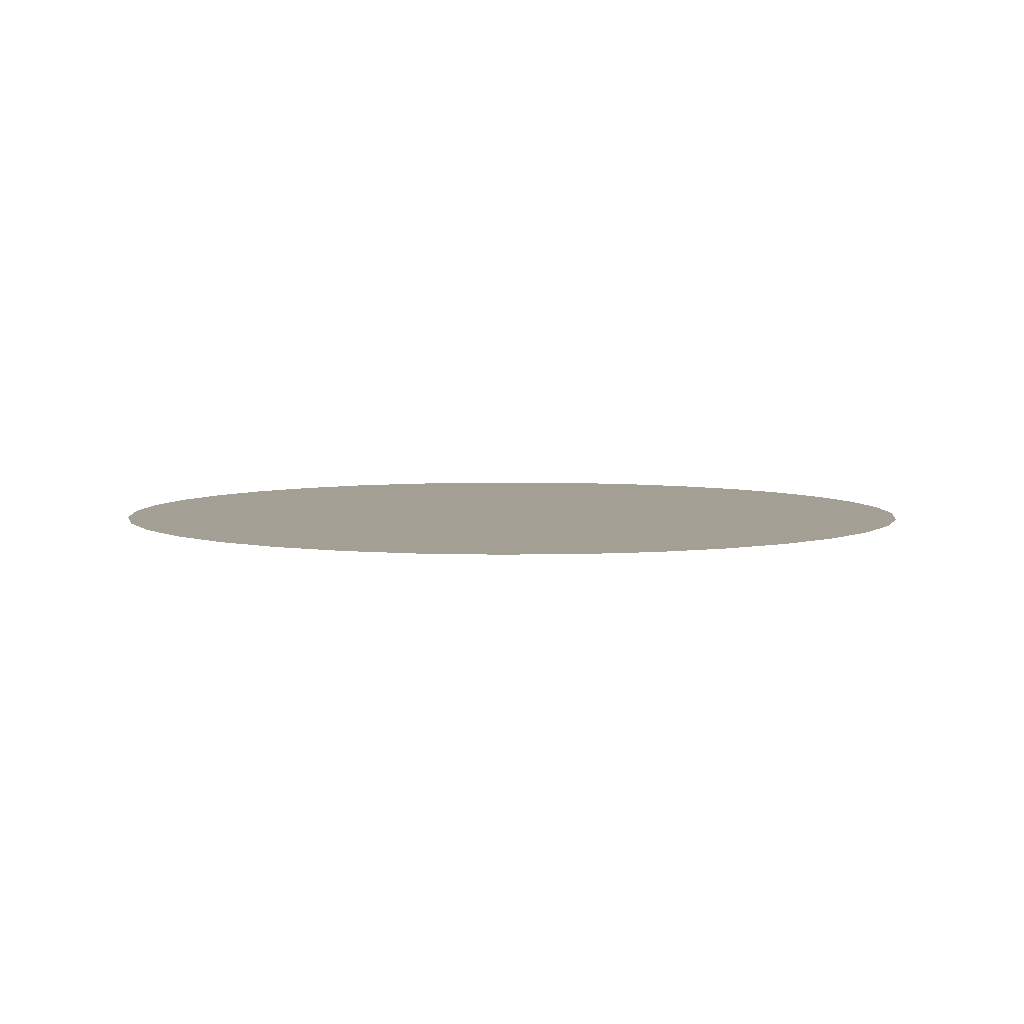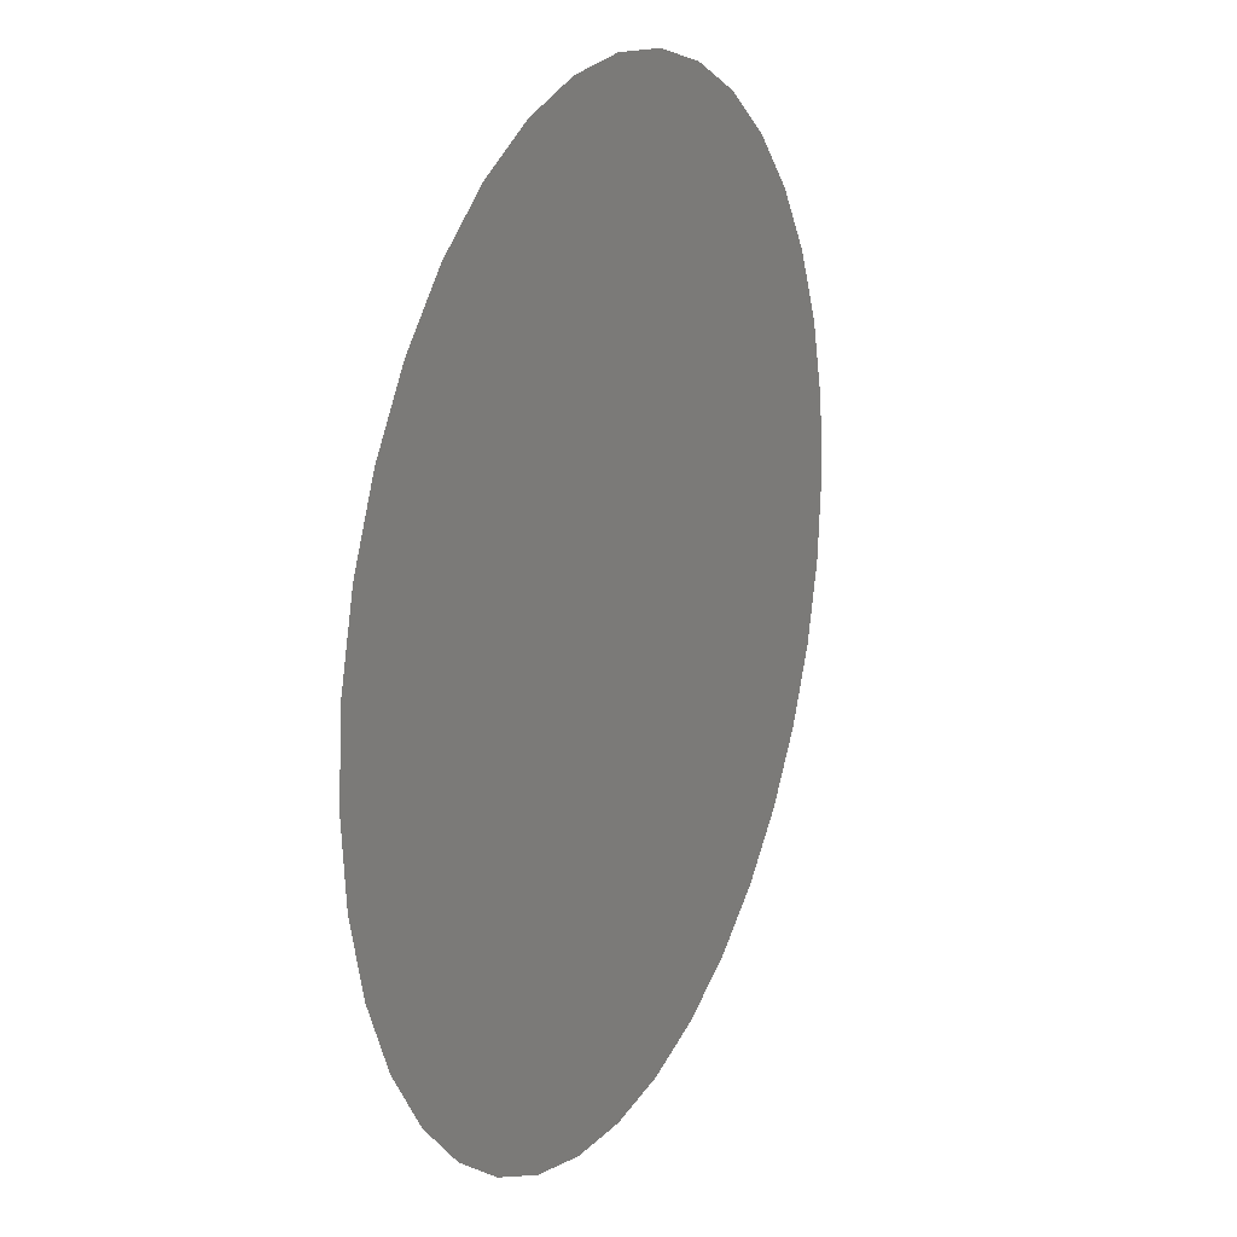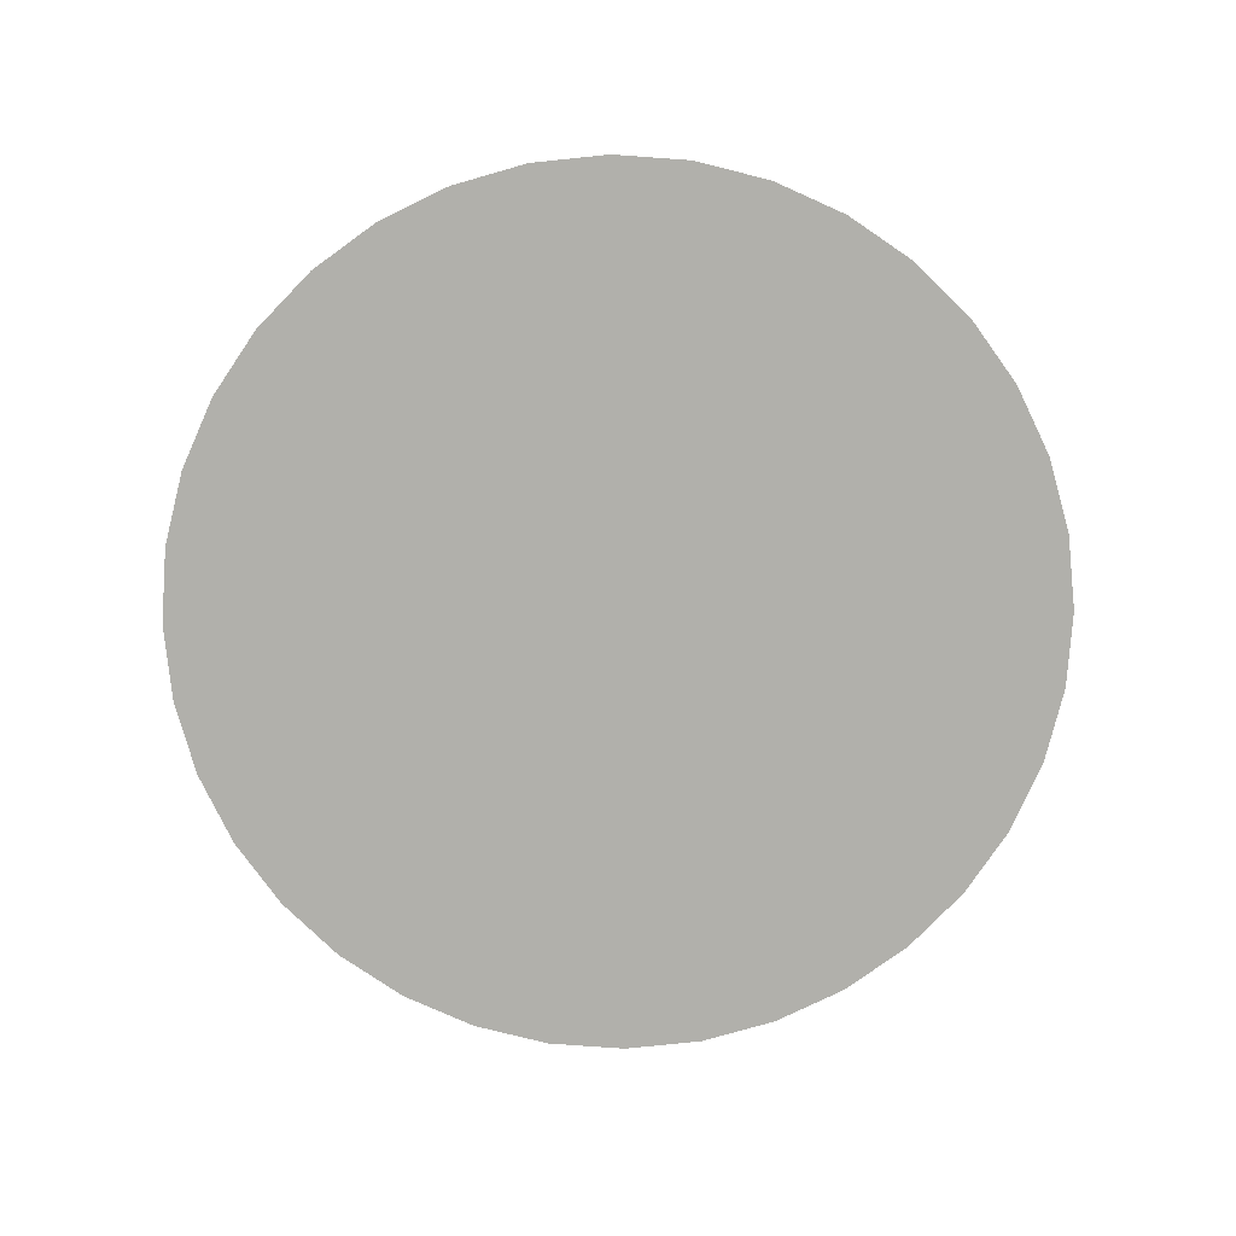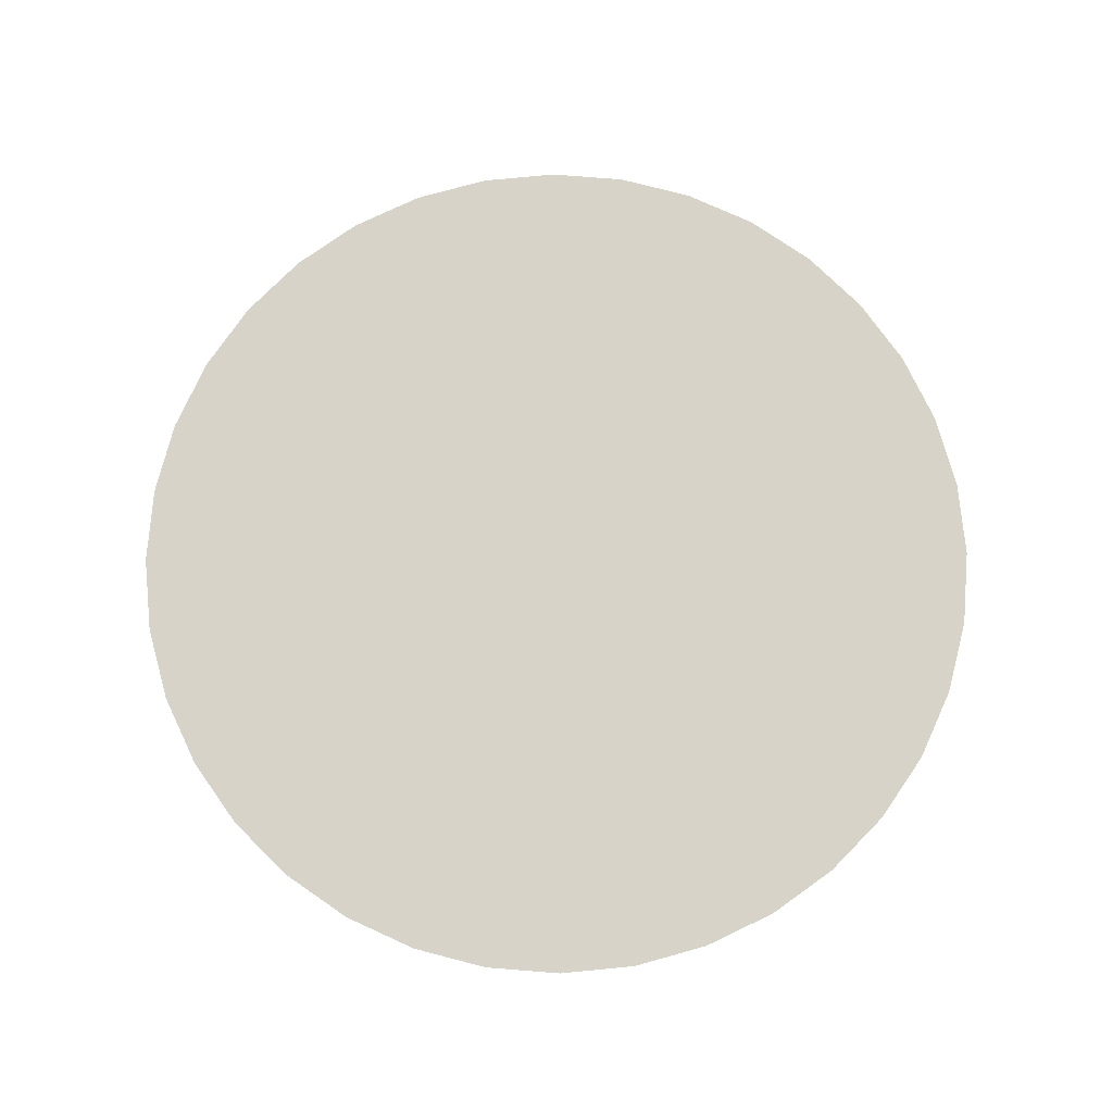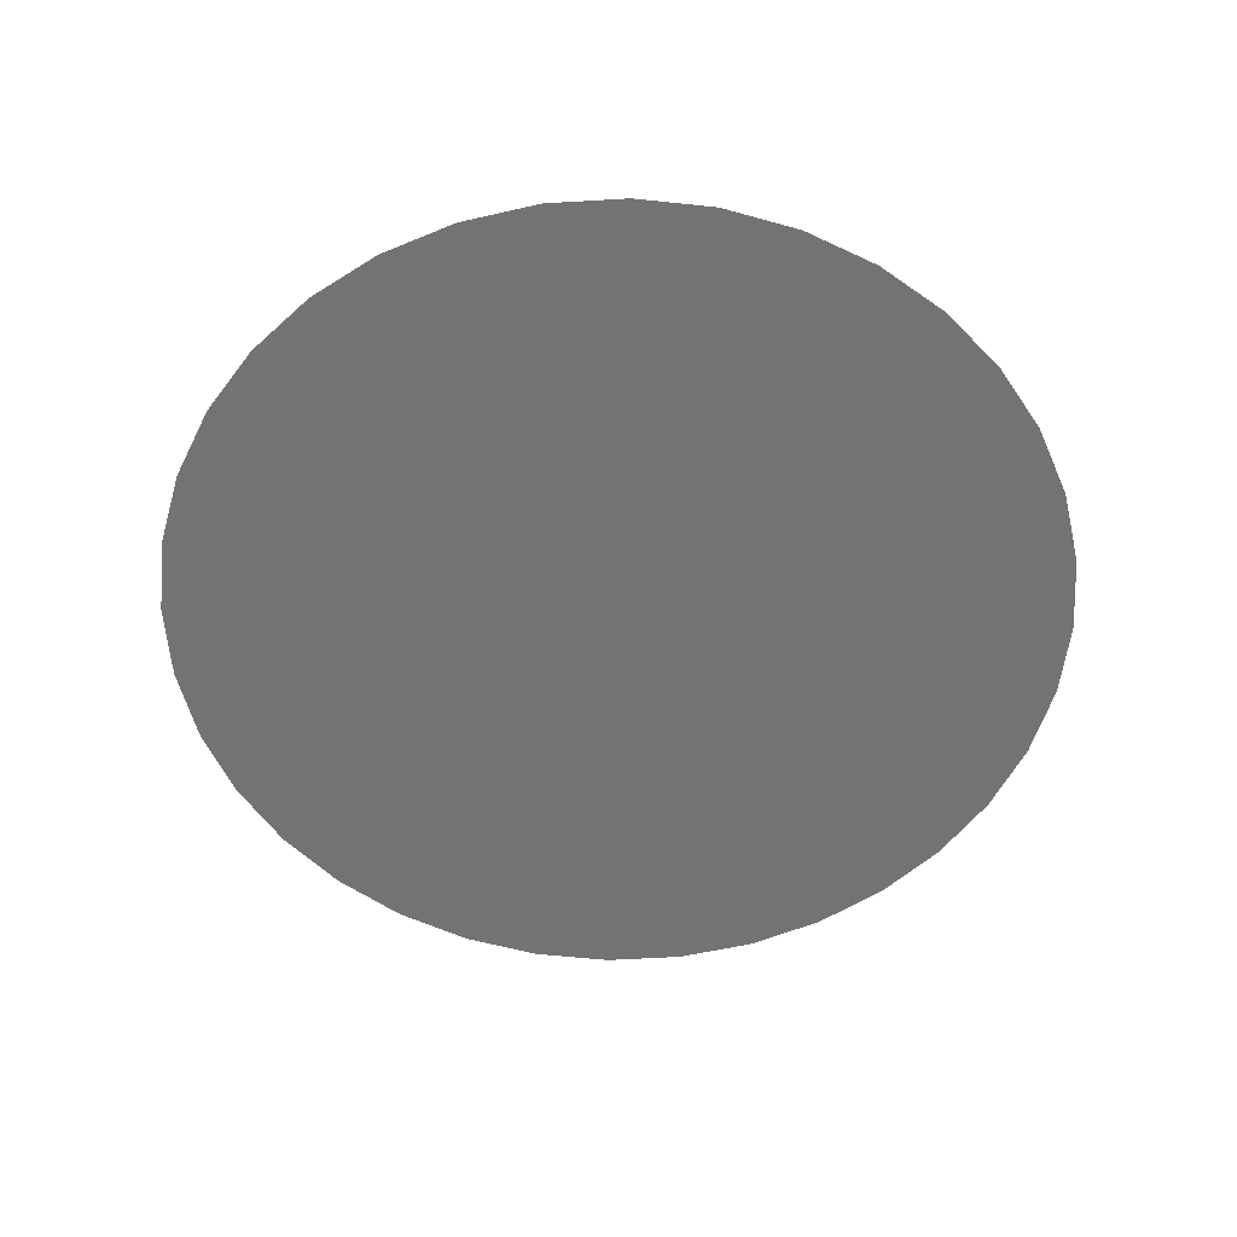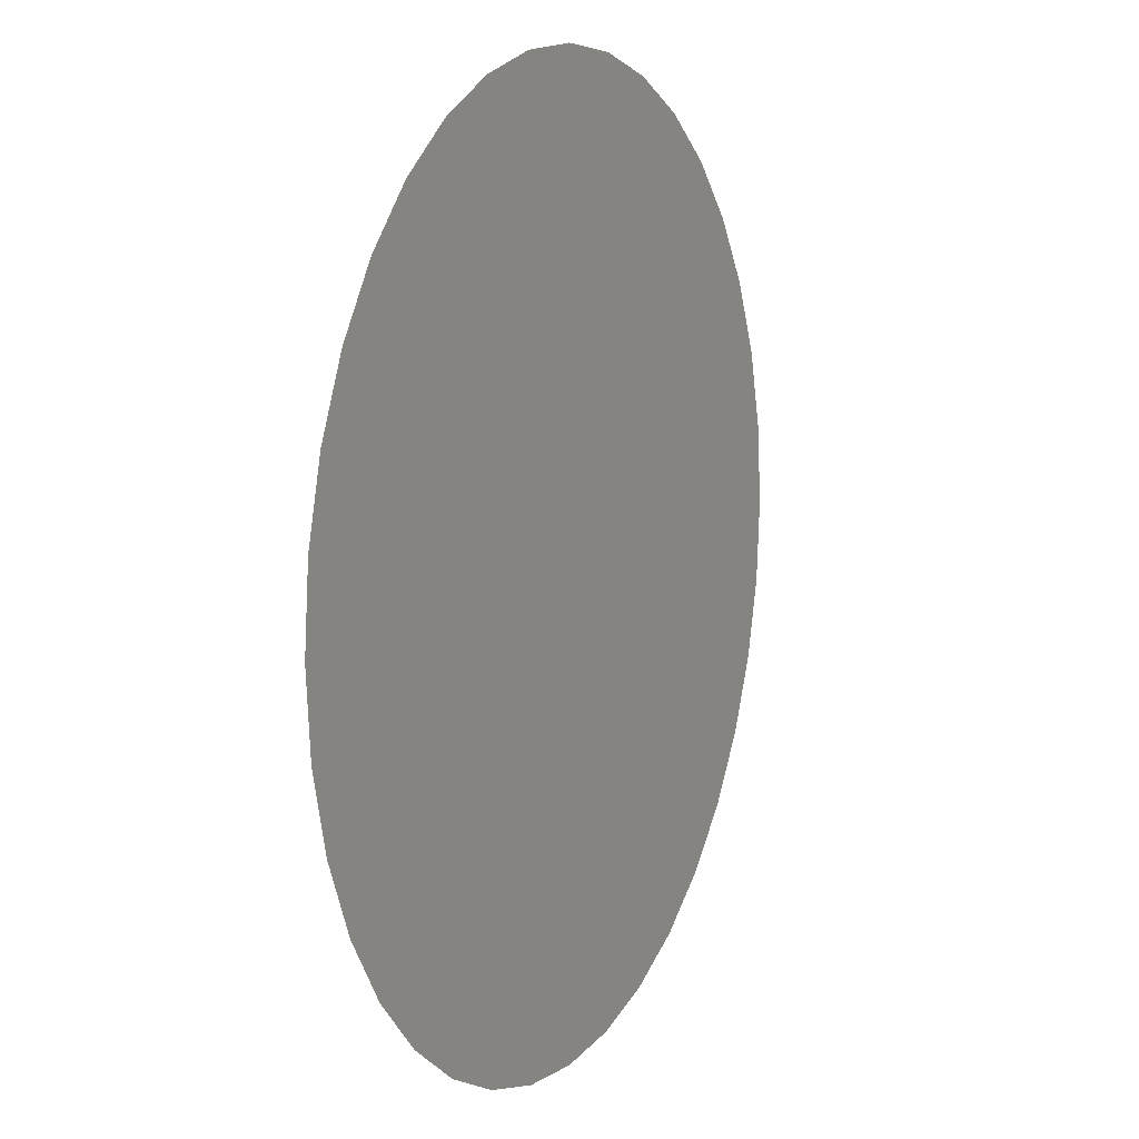
<metadata>
{"format":"obj","ext":"obj","renderer":"f3d","projection":"perspective","resolution":1024,"background":"white","views":[{"elev":5.3,"azim":91.8,"up":"+Y"},{"elev":18.5,"azim":114.7,"up":"+Z"},{"elev":-78.4,"azim":70.9,"up":"+Y"},{"elev":76.2,"azim":69.5,"up":"+Y"},{"elev":-55.7,"azim":28.6,"up":"+Y"},{"elev":9.6,"azim":-64.7,"up":"+Z"}]}
</metadata>
<code>
o DecalBumper
v 23.18 -3.596e-14 4.088
v 17.39 -3.596e-14 3.066
v 17.66 -3.886e-08 -2.274e-13
v 11.59 -3.596e-14 2.044
v 11.77 -2.591e-08 -2.274e-13
v 5.796 -3.596e-14 1.022
v 5.885 -1.295e-08 -2.274e-13
v -1.705e-13 -3.596e-14 -2.274e-13
v 23.54 -5.182e-08 -1.137e-13
v 17.39 -7.655e-08 -3.066
v 11.59 -5.103e-08 -2.044
v 5.796 -2.552e-08 -1.022
v 23.18 -1.021e-07 -4.088
v 16.59 -1.119e-07 -6.039
v 11.06 -7.46e-08 -4.026
v 5.53 -3.73e-08 -2.013
v 22.12 -1.492e-07 -8.051
v 15.29 -1.439e-07 -8.828
v 10.19 -9.591e-08 -5.885
v 5.097 -4.795e-08 -2.943
v 20.39 -1.918e-07 -11.77
v 13.52 -1.714e-07 -11.35
v 9.017 -1.143e-07 -7.566
v 4.508 -5.715e-08 -3.783
v 18.03 -2.286e-07 -15.13
v 11.35 -1.938e-07 -13.52
v 7.566 -1.292e-07 -9.017
v 3.783 -6.461e-08 -4.508
v 15.13 -2.584e-07 -18.03
v 8.828 -2.103e-07 -15.29
v 5.885 -1.402e-07 -10.19
v 2.943 -7.01e-08 -5.097
v 11.77 -2.804e-07 -20.39
v 6.039 -2.204e-07 -16.59
v 4.026 -1.469e-07 -11.06
v 2.013 -7.347e-08 -5.53
v 8.051 -2.939e-07 -22.12
v 3.066 -2.238e-07 -17.39
v 2.044 -1.492e-07 -11.59
v 1.022 -7.46e-08 -5.796
v 4.088 -2.984e-07 -23.18
v -1.99e-13 -2.204e-07 -17.66
v -1.137e-13 -1.469e-07 -11.77
v -1.705e-13 -7.347e-08 -5.885
v -1.421e-13 -2.939e-07 -23.54
v -3.066 -2.103e-07 -17.39
v -2.044 -1.402e-07 -11.59
v -1.022 -7.01e-08 -5.796
v -4.088 -2.804e-07 -23.18
v -6.039 -1.938e-07 -16.59
v -4.026 -1.292e-07 -11.06
v -2.013 -6.461e-08 -5.53
v -8.051 -2.584e-07 -22.12
v -8.828 -1.714e-07 -15.29
v -5.885 -1.143e-07 -10.19
v -2.943 -5.715e-08 -5.097
v -11.77 -2.286e-07 -20.39
v -11.35 -1.439e-07 -13.52
v -7.566 -9.591e-08 -9.017
v -3.783 -4.795e-08 -4.508
v -15.13 -1.918e-07 -18.03
v -13.52 -1.119e-07 -11.35
v -9.017 -7.46e-08 -7.566
v -4.508 -3.73e-08 -3.783
v -18.03 -1.492e-07 -15.13
v -15.29 -7.655e-08 -8.828
v -10.19 -5.103e-08 -5.885
v -5.097 -2.552e-08 -2.943
v -20.39 -1.021e-07 -11.77
v -16.59 -3.886e-08 -6.039
v -11.06 -2.591e-08 -4.026
v -5.53 -1.295e-08 -2.013
v -22.12 -5.182e-08 -8.051
v -17.39 -2.175e-14 -3.066
v -11.59 -2.175e-14 -2.044
v -5.796 -2.175e-14 -1.022
v -23.18 -2.175e-14 -4.088
v -17.66 3.886e-08 -2.274e-13
v -11.77 2.591e-08 -1.137e-13
v -5.885 1.295e-08 -2.274e-13
v -23.54 5.182e-08 -2.274e-13
v -17.39 7.655e-08 3.066
v -11.59 5.103e-08 2.044
v -5.796 2.552e-08 1.022
v -23.18 1.021e-07 4.088
v -16.59 1.119e-07 6.039
v -11.06 7.46e-08 4.026
v -5.53 3.73e-08 2.013
v -22.12 1.492e-07 8.051
v -15.29 1.439e-07 8.828
v -10.19 9.591e-08 5.885
v -5.097 4.795e-08 2.943
v -20.39 1.918e-07 11.77
v -13.52 1.714e-07 11.35
v -9.017 1.143e-07 7.566
v -4.508 5.715e-08 3.783
v -18.03 2.286e-07 15.13
v -11.35 1.938e-07 13.52
v -7.566 1.292e-07 9.017
v -3.783 6.461e-08 4.508
v -15.13 2.584e-07 18.03
v -8.828 2.103e-07 15.29
v -5.885 1.402e-07 10.19
v -2.943 7.01e-08 5.097
v -11.77 2.804e-07 20.39
v -6.039 2.204e-07 16.59
v -4.026 1.469e-07 11.06
v -2.013 7.347e-08 5.53
v -8.051 2.939e-07 22.12
v -3.066 2.238e-07 17.39
v -2.044 1.492e-07 11.59
v -1.022 7.46e-08 5.796
v -4.088 2.984e-07 23.18
v -1.705e-13 2.204e-07 17.66
v -1.705e-13 1.469e-07 11.77
v -1.137e-13 7.347e-08 5.885
v -1.421e-13 2.939e-07 23.54
v 3.066 2.103e-07 17.39
v 2.044 1.402e-07 11.59
v 1.022 7.01e-08 5.796
v 4.088 2.804e-07 23.18
v 6.039 1.938e-07 16.59
v 4.026 1.292e-07 11.06
v 2.013 6.461e-08 5.53
v 8.051 2.584e-07 22.12
v 8.828 1.714e-07 15.29
v 5.885 1.143e-07 10.19
v 2.943 5.715e-08 5.097
v 11.77 2.286e-07 20.39
v 11.35 1.439e-07 13.52
v 7.566 9.591e-08 9.017
v 3.783 4.795e-08 4.508
v 15.13 1.918e-07 18.03
v 13.52 1.119e-07 11.35
v 9.017 7.46e-08 7.566
v 4.508 3.73e-08 3.783
v 18.03 1.492e-07 15.13
v 15.29 7.655e-08 8.828
v 10.19 5.103e-08 5.885
v 5.097 2.552e-08 2.943
v 20.39 1.021e-07 11.77
v 16.59 3.886e-08 6.039
v 11.06 2.591e-08 4.026
v 5.53 1.295e-08 2.013
v 22.12 5.182e-08 8.051
f 9 3 1
f 3 2 1
f 1 2 145
f 10 3 9
f 13 10 9
f 2 142 145
f 145 142 141
f 14 10 13
f 17 14 13
f 142 138 141
f 141 138 137
f 18 14 17
f 21 18 17
f 138 134 137
f 137 134 133
f 22 18 21
f 25 22 21
f 134 130 133
f 133 130 129
f 26 22 25
f 29 26 25
f 130 126 129
f 129 126 125
f 30 26 29
f 33 30 29
f 126 122 125
f 125 122 121
f 34 30 33
f 37 34 33
f 122 118 121
f 121 118 117
f 38 34 37
f 41 38 37
f 118 114 117
f 117 114 113
f 42 38 41
f 45 42 41
f 114 110 113
f 113 110 109
f 46 42 45
f 49 46 45
f 110 106 109
f 109 106 105
f 50 46 49
f 53 50 49
f 106 102 105
f 105 102 101
f 54 50 53
f 57 54 53
f 102 98 101
f 101 98 97
f 58 54 57
f 61 58 57
f 98 94 97
f 97 94 93
f 62 58 61
f 65 62 61
f 94 90 93
f 93 90 89
f 66 62 65
f 69 66 65
f 90 86 89
f 89 86 85
f 70 66 69
f 73 70 69
f 86 82 85
f 85 82 81
f 74 70 73
f 77 74 73
f 81 78 77
f 78 74 77
f 82 78 81
f 74 75 70
f 78 79 74
f 79 75 74
f 82 83 78
f 83 79 78
f 86 87 82
f 87 83 82
f 90 91 86
f 91 87 86
f 83 84 79
f 87 88 83
f 88 84 83
f 91 92 87
f 92 88 87
f 84 80 79
f 79 80 75
f 95 91 90
f 94 95 90
f 96 92 91
f 95 96 91
f 99 95 94
f 98 99 94
f 100 96 95
f 99 100 95
f 103 99 98
f 102 103 98
f 104 100 99
f 103 104 99
f 107 103 102
f 106 107 102
f 108 104 103
f 107 108 103
f 111 107 106
f 110 111 106
f 112 108 107
f 111 112 107
f 115 111 110
f 114 115 110
f 116 112 111
f 115 116 111
f 119 115 114
f 118 119 114
f 120 116 115
f 119 120 115
f 123 119 118
f 122 123 118
f 124 120 119
f 123 124 119
f 127 123 122
f 126 127 122
f 128 124 123
f 127 128 123
f 131 127 126
f 130 131 126
f 132 128 127
f 131 132 127
f 135 131 130
f 134 135 130
f 136 132 131
f 135 136 131
f 139 135 134
f 138 139 134
f 140 136 135
f 139 140 135
f 143 139 138
f 142 143 138
f 144 140 139
f 143 144 139
f 4 143 142
f 2 4 142
f 6 144 143
f 4 6 143
f 5 4 2
f 3 5 2
f 7 6 4
f 5 7 4
f 11 5 3
f 10 11 3
f 12 7 5
f 11 12 5
f 15 11 10
f 14 15 10
f 16 12 11
f 15 16 11
f 19 15 14
f 18 19 14
f 20 16 15
f 19 20 15
f 23 19 18
f 22 23 18
f 24 20 19
f 23 24 19
f 27 23 22
f 26 27 22
f 28 24 23
f 27 28 23
f 31 27 26
f 30 31 26
f 32 28 27
f 31 32 27
f 35 31 30
f 34 35 30
f 36 32 31
f 35 36 31
f 39 35 34
f 38 39 34
f 40 36 35
f 39 40 35
f 43 39 38
f 42 43 38
f 44 40 39
f 43 44 39
f 47 43 42
f 46 47 42
f 48 44 43
f 47 48 43
f 51 47 46
f 50 51 46
f 52 48 47
f 51 52 47
f 55 51 50
f 54 55 50
f 56 52 51
f 55 56 51
f 59 55 54
f 58 59 54
f 60 56 55
f 59 60 55
f 63 59 58
f 62 63 58
f 64 60 59
f 63 64 59
f 67 63 62
f 66 67 62
f 68 64 63
f 67 68 63
f 71 67 66
f 70 71 66
f 75 71 70
f 72 68 67
f 71 72 67
f 75 76 71
f 76 72 71
f 80 76 75
f 72 8 68
f 76 8 72
f 68 8 64
f 80 8 76
f 64 8 60
f 60 8 56
f 56 8 52
f 52 8 48
f 48 8 44
f 44 8 40
f 40 8 36
f 36 8 32
f 32 8 28
f 28 8 24
f 24 8 20
f 20 8 16
f 16 8 12
f 12 8 7
f 7 8 6
f 6 8 144
f 144 8 140
f 140 8 136
f 136 8 132
f 132 8 128
f 128 8 124
f 124 8 120
f 120 8 116
f 116 8 112
f 112 8 108
f 108 8 104
f 104 8 100
f 100 8 96
f 96 8 92
f 92 8 88
f 88 8 84
f 84 8 80

</code>
